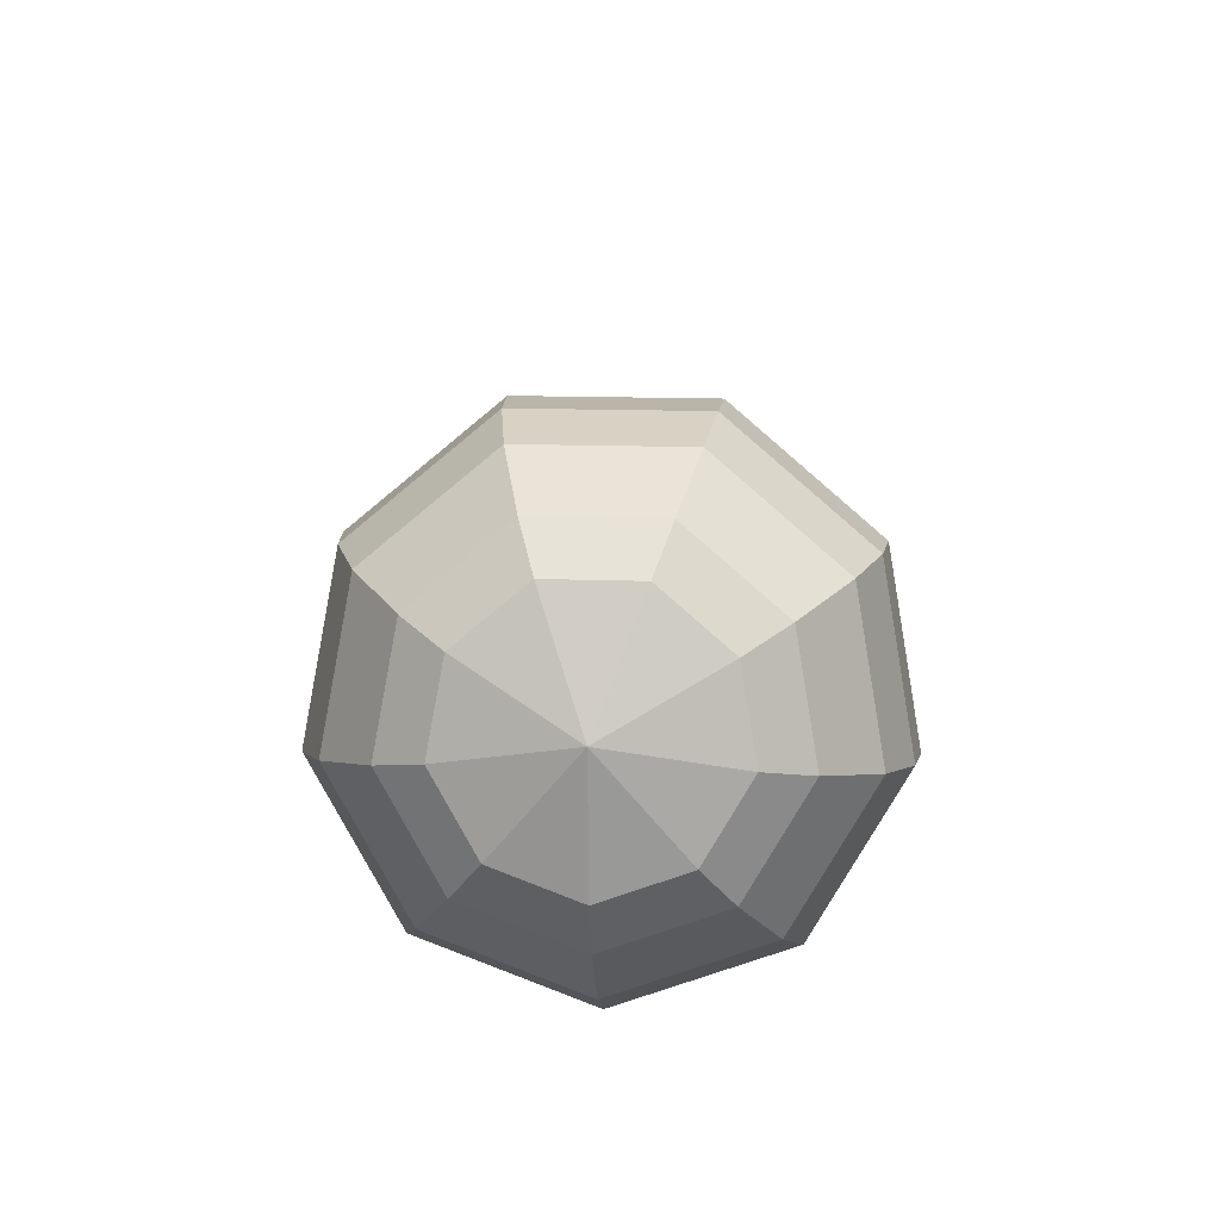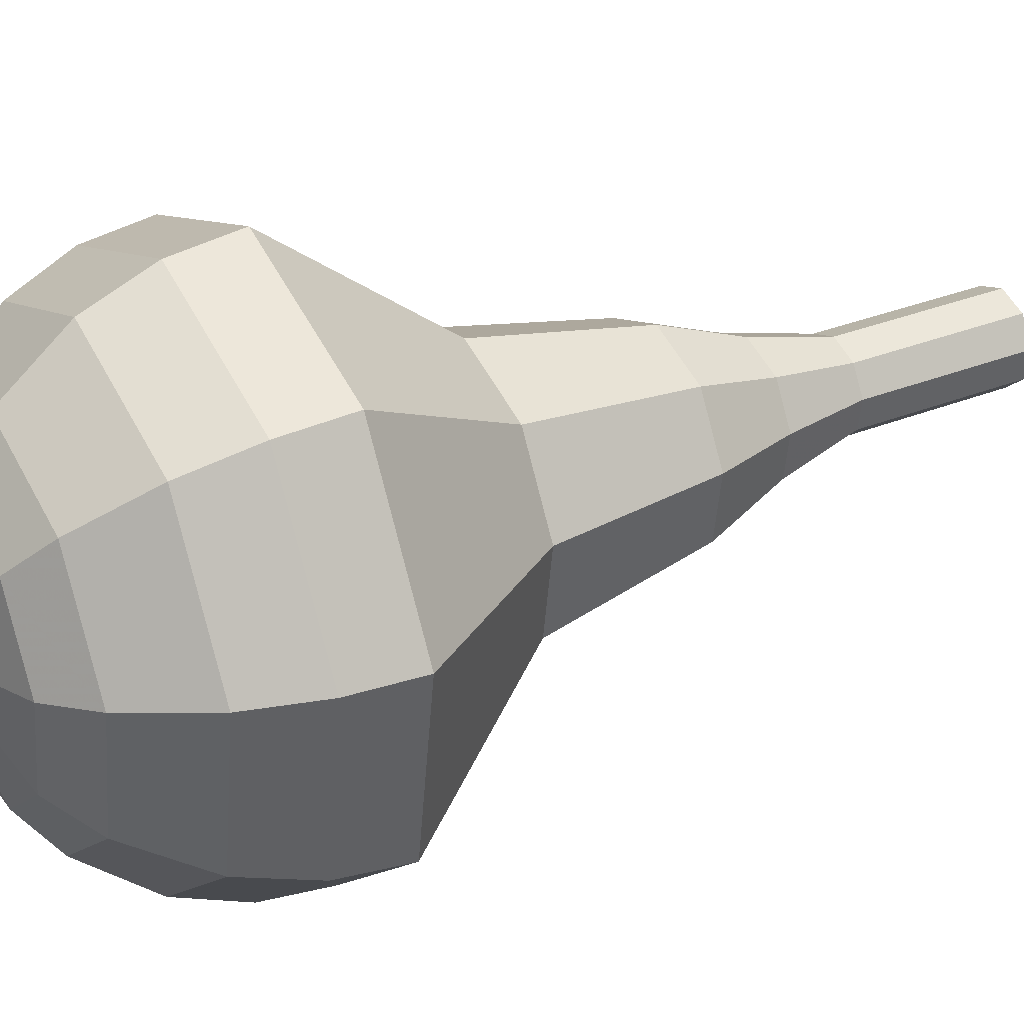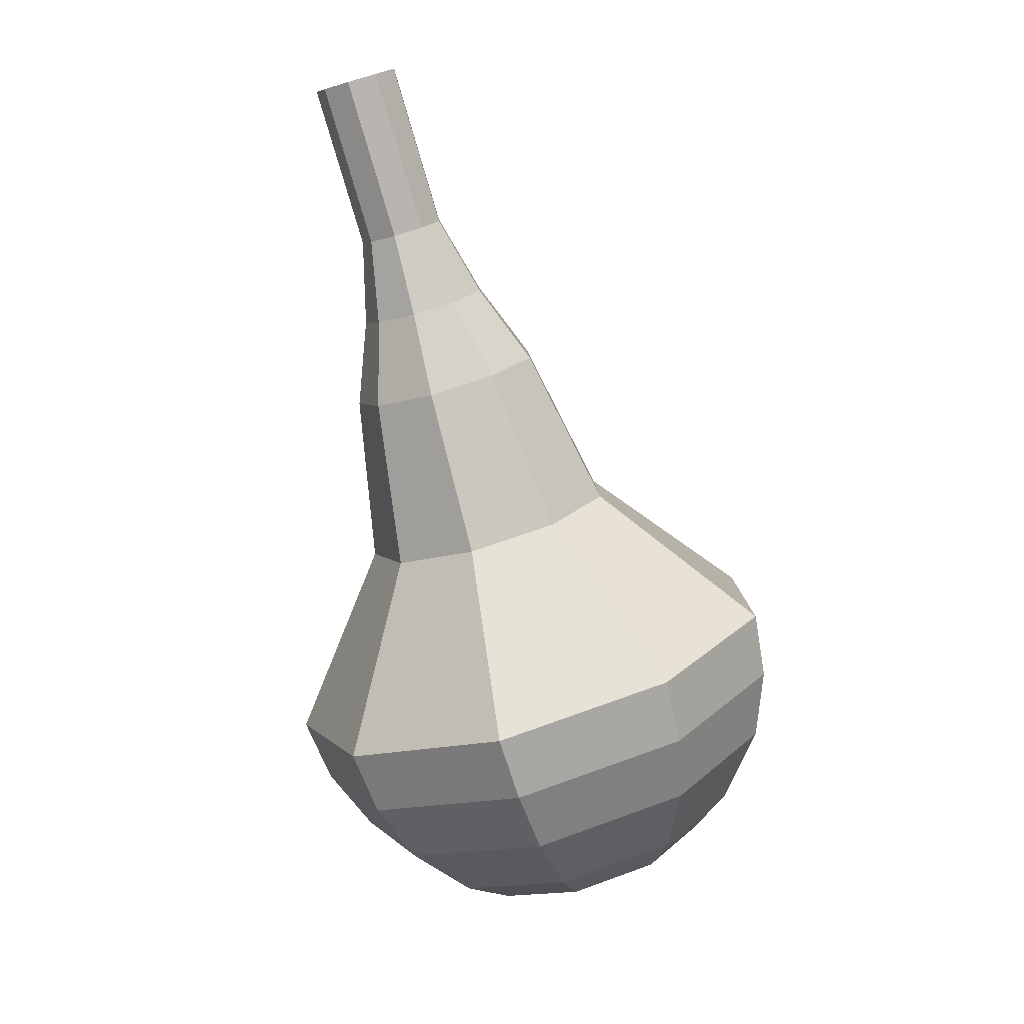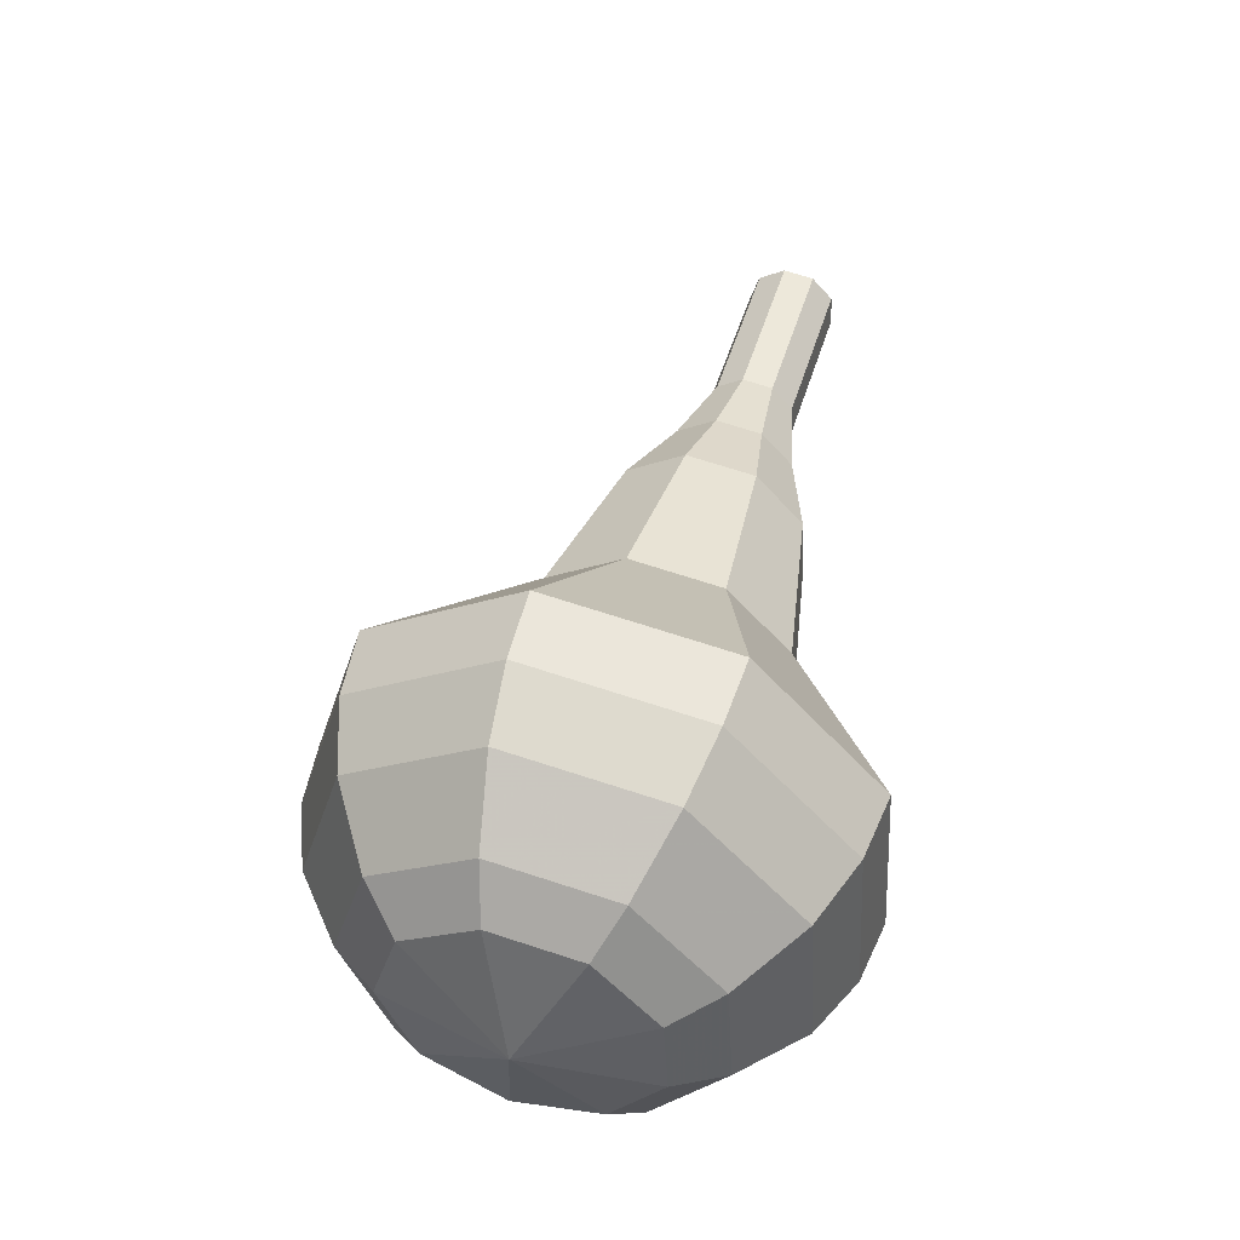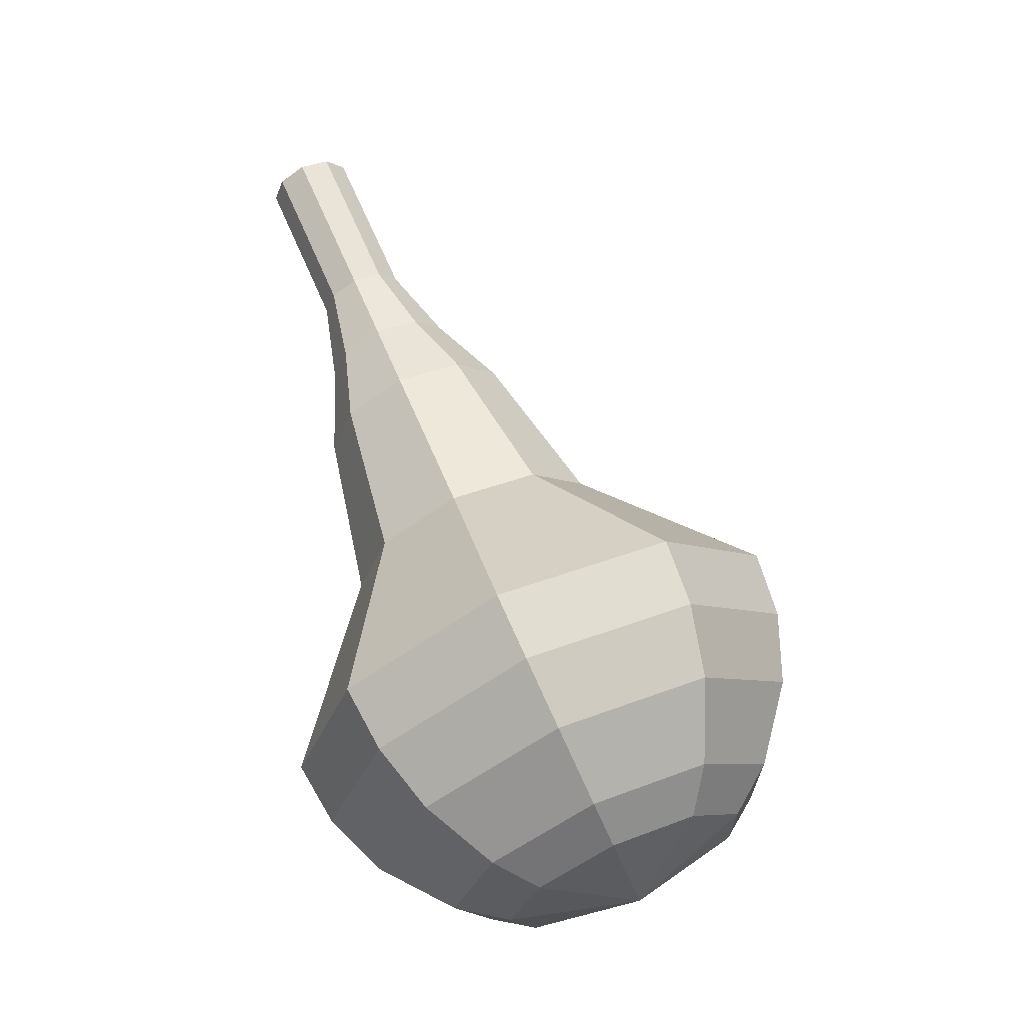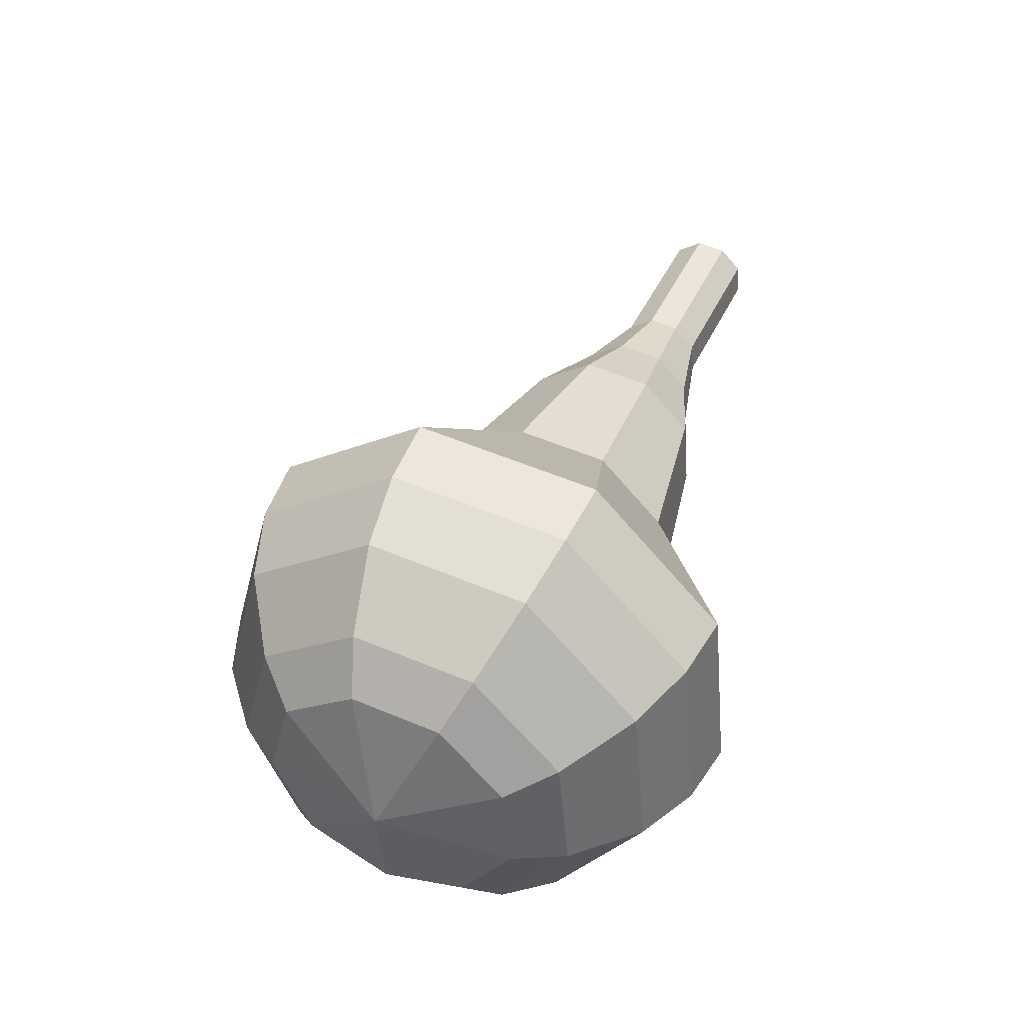
<metadata>
{"format":"obj","ext":"obj","renderer":"f3d","projection":"perspective","resolution":1024,"background":"white","views":[{"elev":-60.0,"azim":-85.4,"up":"+Z"},{"elev":37.0,"azim":-95.8,"up":"+Y"},{"elev":29.3,"azim":-140.4,"up":"+Z"},{"elev":-23.9,"azim":-49.9,"up":"+Z"},{"elev":-20.8,"azim":-177.2,"up":"+Z"},{"elev":-44.7,"azim":-10.0,"up":"+Z"}]}
</metadata>
<code>
g tube1
v 150.6 156.5 159.3
v 151.3 156.1 159
v 151.6 155.4 158.8
v 151.4 154.5 158.8
v 150.7 154.1 159.1
v 150 154.1 159.4
v 149.4 154.7 159.7
v 149.4 155.6 159.8
v 149.8 156.3 159.6
v 150.6 156.5 159.3
v 149.7 156.6 157.1
v 150.4 156.2 156.8
v 150.7 155.5 156.6
v 150.5 154.6 156.7
v 149.8 154.2 156.9
v 149 154.2 157.3
v 148.5 154.8 157.5
v 148.4 155.7 157.6
v 148.9 156.4 157.4
v 149.7 156.6 157.1
v 148.7 156.7 155
v 149.4 156.3 154.6
v 149.7 155.6 154.5
v 149.5 154.7 154.5
v 148.9 154.2 154.8
v 148.1 154.3 155.1
v 147.5 154.9 155.4
v 147.5 155.8 155.4
v 148 156.5 155.3
v 148.7 156.7 155
v 147.8 157.4 152.8
v 148.9 156.9 152.3
v 149.4 155.7 152.1
v 149.1 154.5 152.1
v 148.1 153.7 152.5
v 146.9 153.8 153.1
v 146.1 154.8 153.4
v 146 156 153.5
v 146.7 157.1 153.3
v 147.8 157.4 152.8
v 147 158.4 150.6
v 148.6 157.6 149.9
v 149.3 155.9 149.5
v 148.8 154 149.7
v 147.4 152.9 150.3
v 145.6 153.1 151
v 144.4 154.5 151.6
v 144.3 156.4 151.7
v 145.3 157.9 151.4
v 147 158.4 150.6
v 145.2 159.5 146.3
v 147.3 158.5 145.4
v 148.3 156.1 144.8
v 147.6 153.7 145
v 145.7 152.2 145.8
v 143.4 152.4 146.8
v 141.7 154.2 147.6
v 141.6 156.8 147.8
v 142.9 158.9 147.3
v 145.2 159.5 146.3
v 143.7 163.5 142
v 148 161.3 140.1
v 149.9 156.6 139.1
v 148.6 151.7 139.4
v 144.7 148.8 141
v 140 149.2 143
v 136.7 152.8 144.6
v 136.4 158 144.9
v 139.2 162.1 143.9
v 143.7 163.5 142
v 143 163.3 140.3
v 147.1 161.2 138.4
v 148.9 156.7 137.4
v 147.6 151.9 137.8
v 143.9 149.1 139.3
v 139.3 149.5 141.3
v 136.2 153 142.8
v 135.9 158 143.1
v 138.5 162 142.1
v 143 163.3 140.3
v 142.1 162.6 138.6
v 145.8 160.7 136.9
v 147.5 156.7 136
v 146.3 152.4 136.3
v 142.9 149.9 137.7
v 138.9 150.3 139.4
v 136.1 153.4 140.8
v 135.8 157.8 141.1
v 138.2 161.5 140.2
v 142.1 162.6 138.6
v 141.3 161.2 136.8
v 144.1 159.7 135.6
v 145.3 156.6 134.9
v 144.5 153.4 135.1
v 141.9 151.4 136.2
v 138.8 151.7 137.5
v 136.6 154.1 138.6
v 136.4 157.5 138.8
v 138.2 160.3 138.1
v 141.3 161.2 136.8
v 140.8 159.9 136
v 142.8 158.8 135.1
v 143.7 156.6 134.6
v 143.1 154.2 134.7
v 141.2 152.7 135.5
v 138.9 153 136.5
v 137.4 154.7 137.2
v 137.2 157.2 137.4
v 138.5 159.2 136.9
v 140.8 159.9 136
v 140 156.3 135.1
v 140 156.3 135.1
v 140 156.3 135.1
v 140 156.3 135.1
v 140 156.3 135.1
v 140 156.3 135.1
v 140 156.3 135.1
v 140 156.3 135.1
v 140 156.3 135.1
v 140 156.3 135.1
f 1 2 12
f 12 11 1
f 2 3 13
f 13 12 2
f 3 4 14
f 14 13 3
f 4 5 15
f 15 14 4
f 5 6 16
f 16 15 5
f 6 7 17
f 17 16 6
f 7 8 18
f 18 17 7
f 8 9 19
f 19 18 8
f 9 10 20
f 20 19 9
f 11 12 22
f 22 21 11
f 12 13 23
f 23 22 12
f 13 14 24
f 24 23 13
f 14 15 25
f 25 24 14
f 15 16 26
f 26 25 15
f 16 17 27
f 27 26 16
f 17 18 28
f 28 27 17
f 18 19 29
f 29 28 18
f 19 20 30
f 30 29 19
f 21 22 32
f 32 31 21
f 22 23 33
f 33 32 22
f 23 24 34
f 34 33 23
f 24 25 35
f 35 34 24
f 25 26 36
f 36 35 25
f 26 27 37
f 37 36 26
f 27 28 38
f 38 37 27
f 28 29 39
f 39 38 28
f 29 30 40
f 40 39 29
f 31 32 42
f 42 41 31
f 32 33 43
f 43 42 32
f 33 34 44
f 44 43 33
f 34 35 45
f 45 44 34
f 35 36 46
f 46 45 35
f 36 37 47
f 47 46 36
f 37 38 48
f 48 47 37
f 38 39 49
f 49 48 38
f 39 40 50
f 50 49 39
f 41 42 52
f 52 51 41
f 42 43 53
f 53 52 42
f 43 44 54
f 54 53 43
f 44 45 55
f 55 54 44
f 45 46 56
f 56 55 45
f 46 47 57
f 57 56 46
f 47 48 58
f 58 57 47
f 48 49 59
f 59 58 48
f 49 50 60
f 60 59 49
f 51 52 62
f 62 61 51
f 52 53 63
f 63 62 52
f 53 54 64
f 64 63 53
f 54 55 65
f 65 64 54
f 55 56 66
f 66 65 55
f 56 57 67
f 67 66 56
f 57 58 68
f 68 67 57
f 58 59 69
f 69 68 58
f 59 60 70
f 70 69 59
f 61 62 72
f 72 71 61
f 62 63 73
f 73 72 62
f 63 64 74
f 74 73 63
f 64 65 75
f 75 74 64
f 65 66 76
f 76 75 65
f 66 67 77
f 77 76 66
f 67 68 78
f 78 77 67
f 68 69 79
f 79 78 68
f 69 70 80
f 80 79 69
f 71 72 82
f 82 81 71
f 72 73 83
f 83 82 72
f 73 74 84
f 84 83 73
f 74 75 85
f 85 84 74
f 75 76 86
f 86 85 75
f 76 77 87
f 87 86 76
f 77 78 88
f 88 87 77
f 78 79 89
f 89 88 78
f 79 80 90
f 90 89 79
f 81 82 92
f 92 91 81
f 82 83 93
f 93 92 82
f 83 84 94
f 94 93 83
f 84 85 95
f 95 94 84
f 85 86 96
f 96 95 85
f 86 87 97
f 97 96 86
f 87 88 98
f 98 97 87
f 88 89 99
f 99 98 88
f 89 90 100
f 100 99 89
f 91 92 102
f 102 101 91
f 92 93 103
f 103 102 92
f 93 94 104
f 104 103 93
f 94 95 105
f 105 104 94
f 95 96 106
f 106 105 95
f 96 97 107
f 107 106 96
f 97 98 108
f 108 107 97
f 98 99 109
f 109 108 98
f 99 100 110
f 110 109 99
f 101 102 112
f 112 111 101
f 102 103 113
f 113 112 102
f 103 104 114
f 114 113 103
f 104 105 115
f 115 114 104
f 105 106 116
f 116 115 105
f 106 107 117
f 117 116 106
f 107 108 118
f 118 117 107
f 108 109 119
f 119 118 108
f 109 110 120
f 120 119 109
g

</code>
